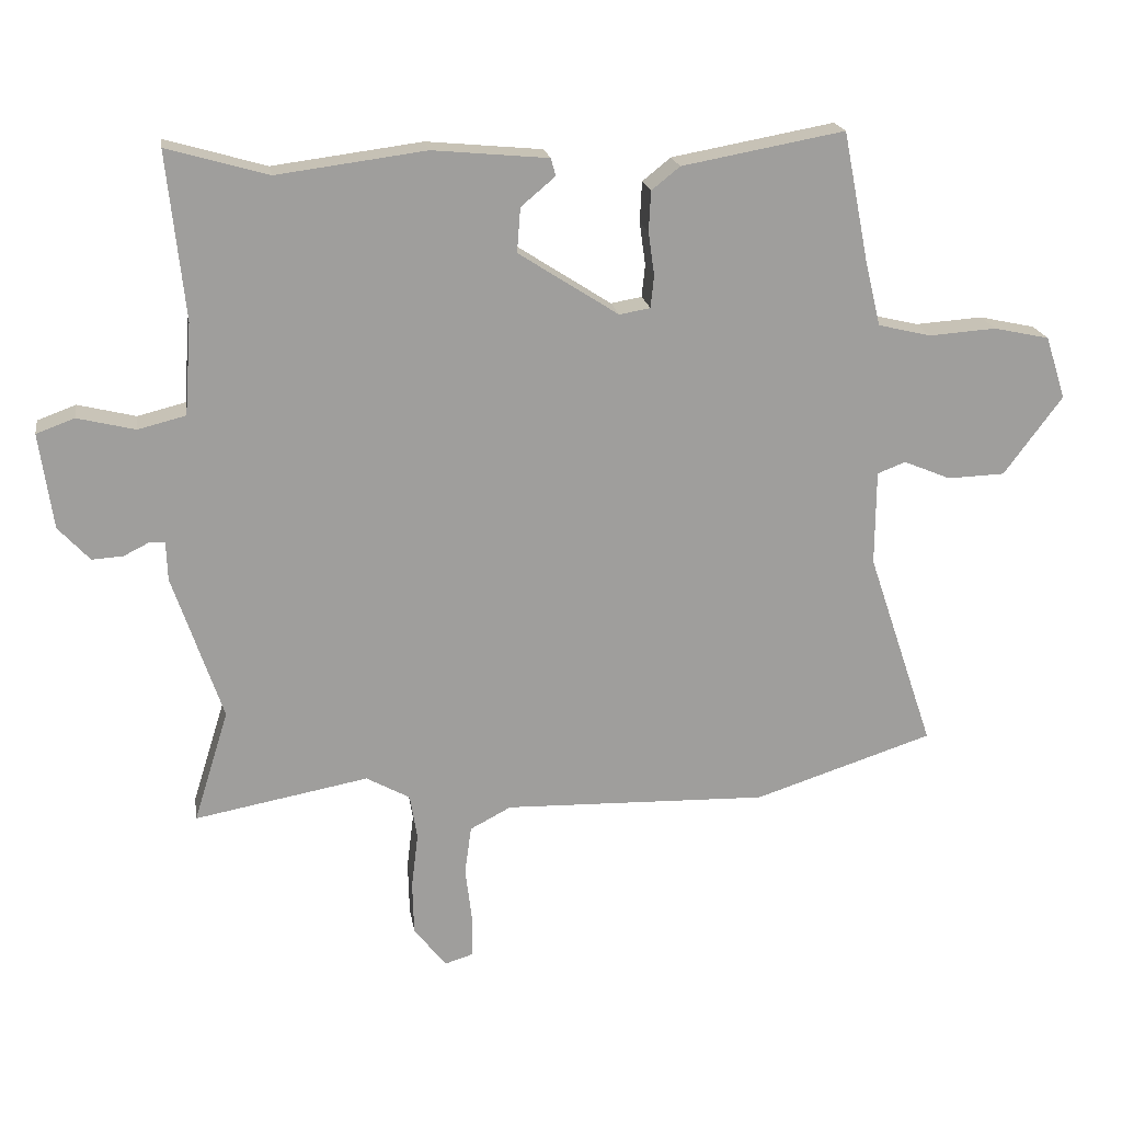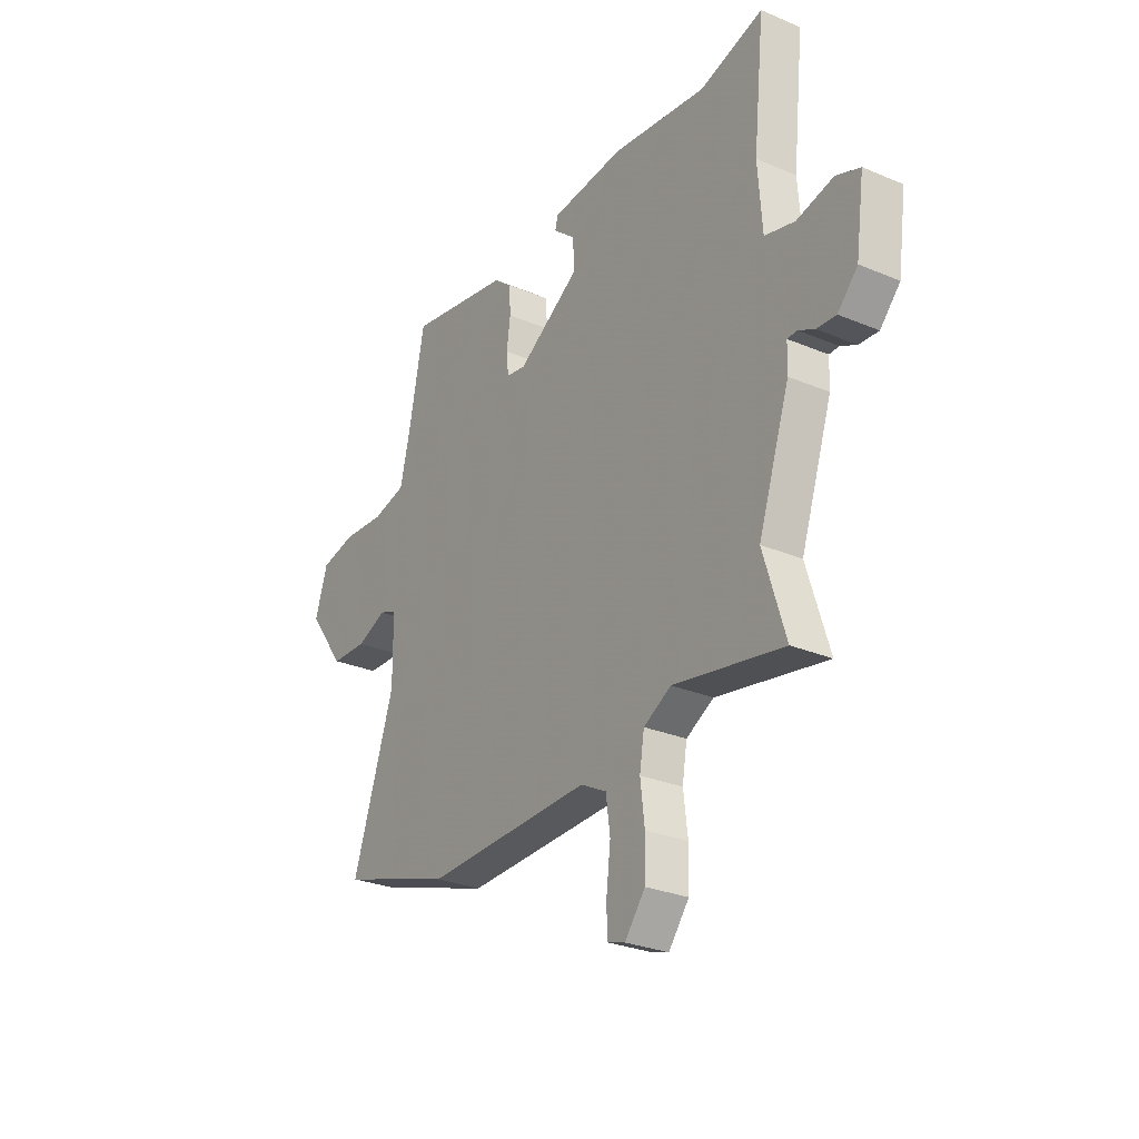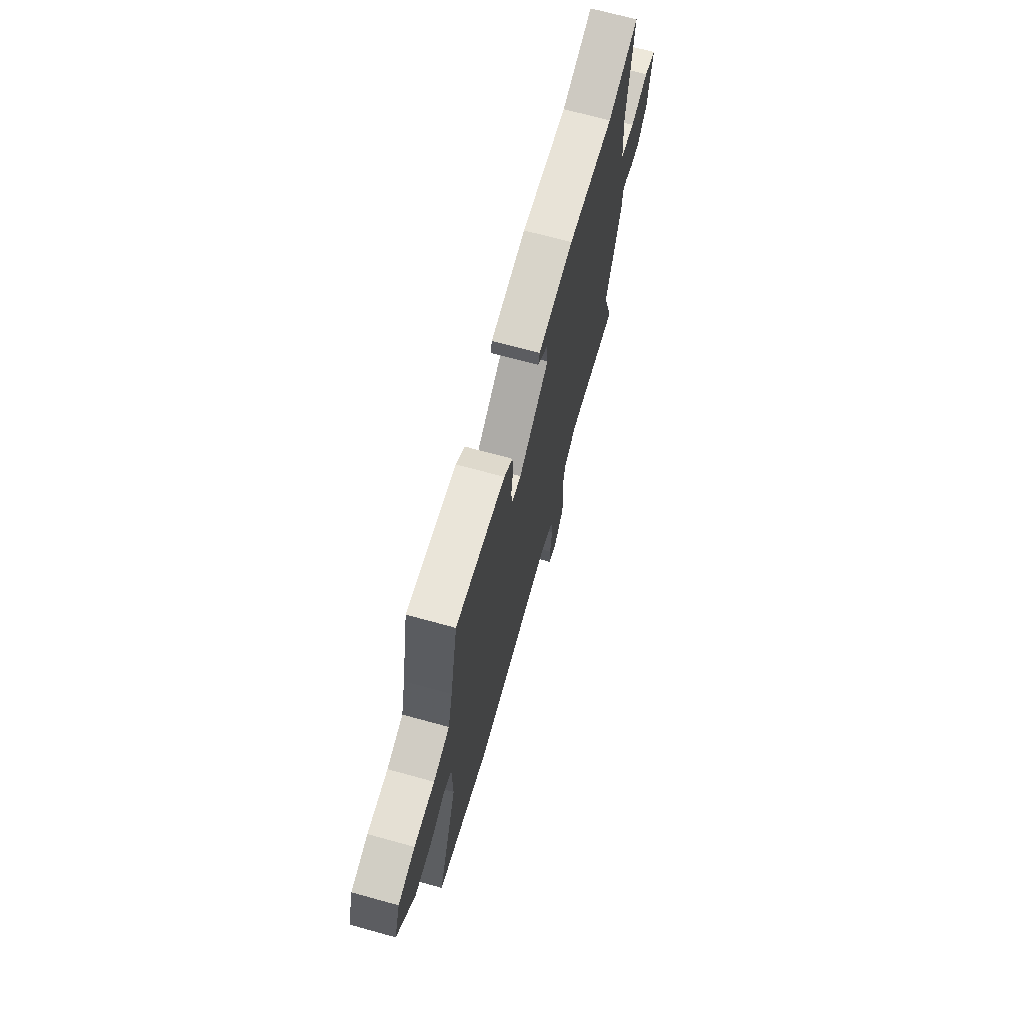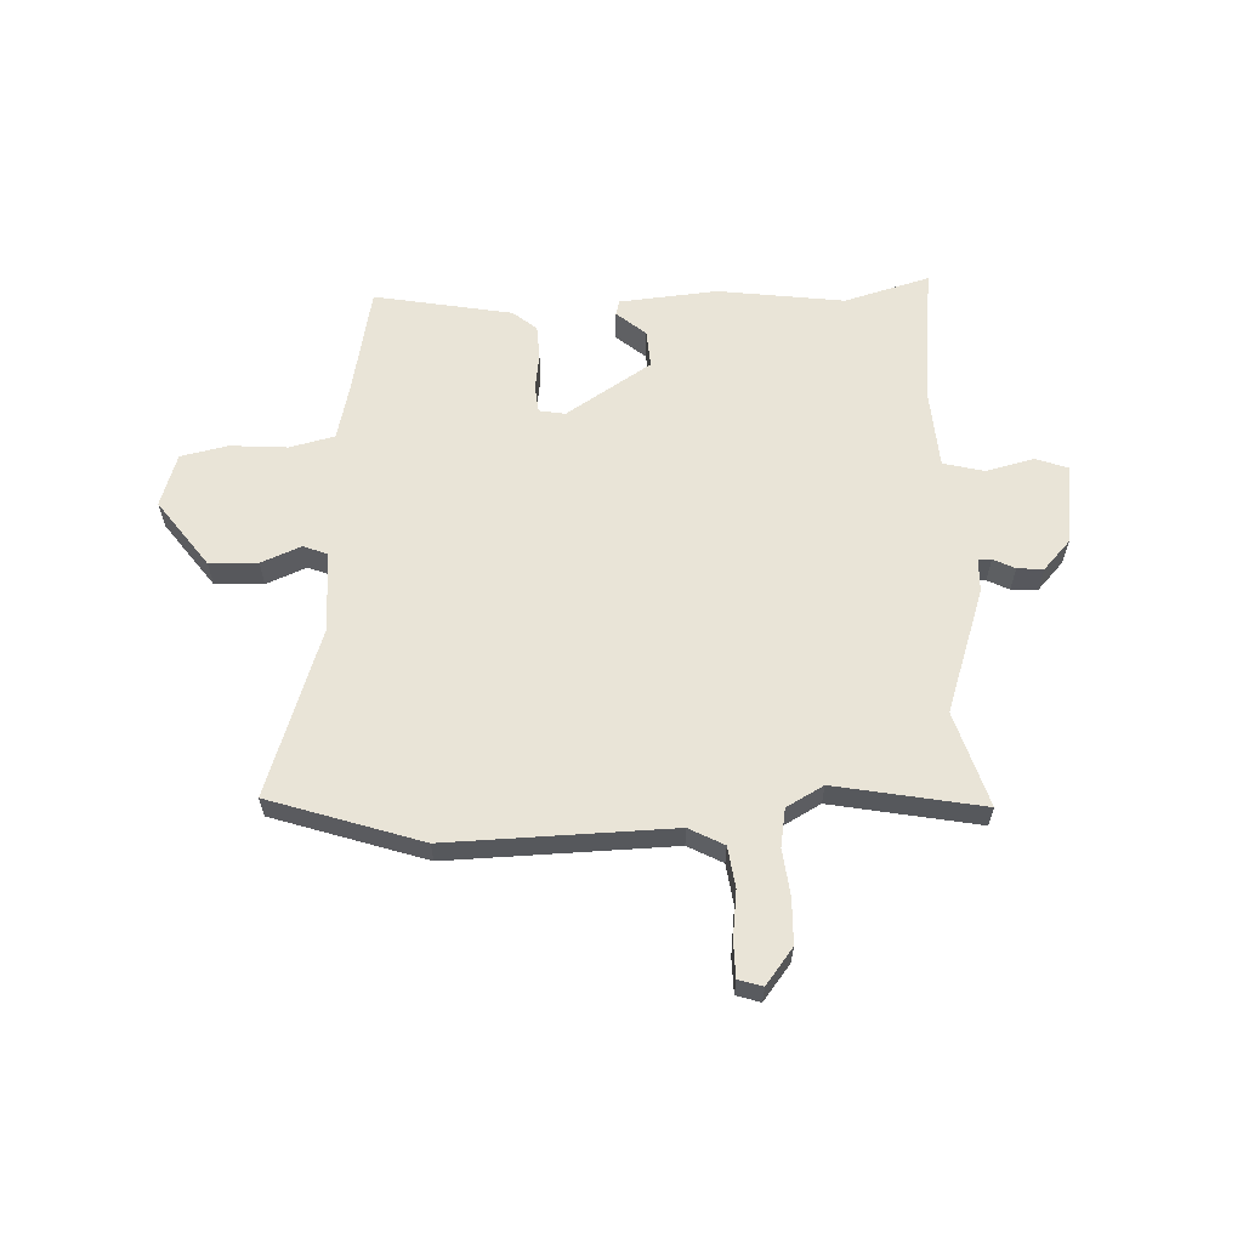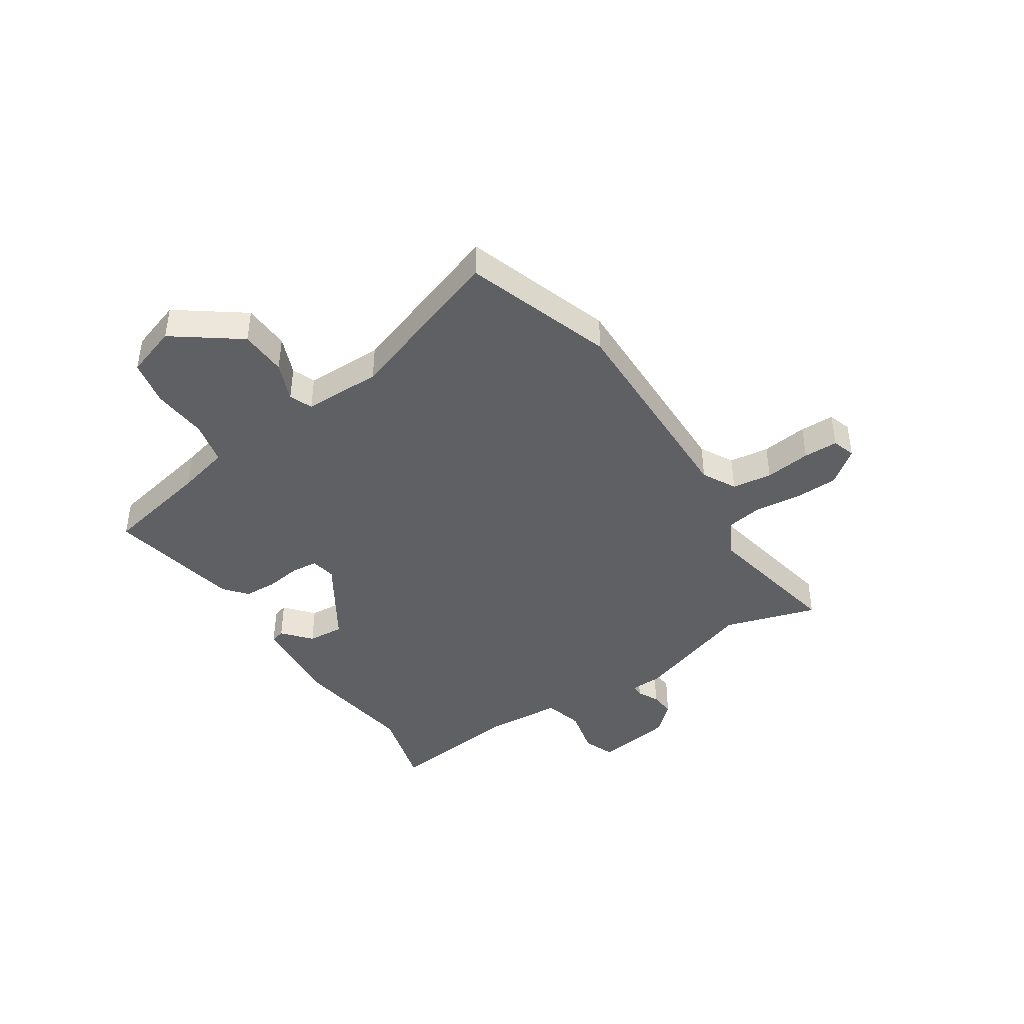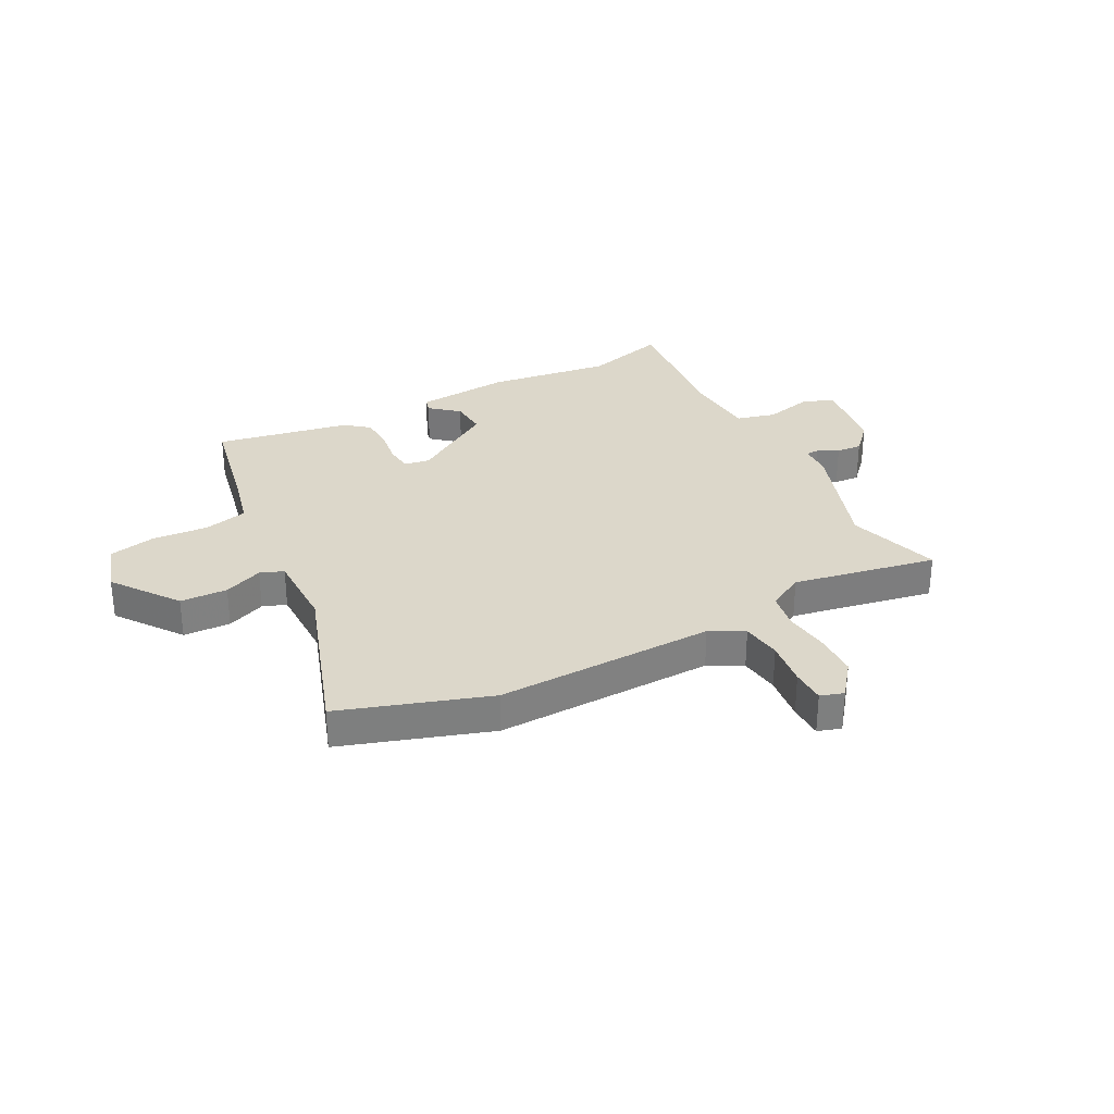
<metadata>
{"format":"obj","ext":"obj","renderer":"f3d","projection":"perspective","resolution":1024,"background":"white","views":[{"elev":19.4,"azim":-8.9,"up":"+Z"},{"elev":-28.0,"azim":-122.7,"up":"+Z"},{"elev":69.7,"azim":105.4,"up":"+Z"},{"elev":61.2,"azim":177.8,"up":"+Y"},{"elev":-42.3,"azim":123.8,"up":"+Y"},{"elev":30.8,"azim":152.6,"up":"+Y"}]}
</metadata>
<code>
v -0.505 0.07 0.502
v -0.355 0.07 0.459
v -0.133 0.07 0.488
v 0.039 0.07 0.472
v 0.046 0.07 0.446
v -0.005 0.07 0.403
v -0.01 0.07 0.337
v 0.139 0.07 0.241
v 0.185 0.07 0.249
v 0.19 0.07 0.297
v 0.181 0.07 0.361
v 0.184 0.07 0.421
v 0.226 0.07 0.455
v 0.468 0.07 0.499
v 0.506 0.07 0.306
v 0.529 0.07 0.21
v 0.608 0.07 0.191
v 0.708 0.07 0.198
v 0.791 0.07 0.18
v 0.821 0.07 0.087
v 0.734 0.07 -0.03
v 0.649 0.07 -0.033
v 0.579 0.07 -0.004
v 0.537 0.07 -0.02
v 0.536 0.07 -0.161
v 0.635 0.07 -0.456
v 0.368 0.07 -0.543
v -0.026 0.07 -0.532
v -0.087 0.07 -0.564
v -0.097 0.07 -0.636
v -0.087 0.07 -0.719
v -0.088 0.07 -0.781
v -0.13 0.07 -0.794
v -0.178 0.07 -0.732
v -0.18 0.07 -0.653
v -0.17 0.07 -0.571
v -0.181 0.07 -0.504
v -0.246 0.07 -0.468
v -0.505 0.07 -0.516
v -0.453 0.07 -0.349
v -0.527 0.07 -0.131
v -0.529 0.07 -0.073
v -0.552 0.07 -0.072
v -0.59 0.07 -0.091
v -0.636 0.07 -0.094
v -0.683 0.07 -0.043
v -0.703 0.07 0.099
v -0.646 0.07 0.12
v -0.56 0.07 0.099
v -0.489 0.07 0.117
v -0.479 0.07 0.254
v -0.505 0 0.502
v -0.355 0 0.459
v -0.133 0 0.488
v 0.039 0 0.472
v 0.046 0 0.446
v -0.005 0 0.403
v -0.01 0 0.337
v 0.139 0 0.241
v 0.185 0 0.249
v 0.19 0 0.297
v 0.181 0 0.361
v 0.184 0 0.421
v 0.226 0 0.455
v 0.468 0 0.499
v 0.506 0 0.306
v 0.529 0 0.21
v 0.608 0 0.191
v 0.708 0 0.198
v 0.791 0 0.18
v 0.821 0 0.087
v 0.734 0 -0.03
v 0.649 0 -0.033
v 0.579 0 -0.004
v 0.537 0 -0.02
v 0.536 0 -0.161
v 0.635 0 -0.456
v 0.368 0 -0.543
v -0.026 0 -0.532
v -0.087 0 -0.564
v -0.097 0 -0.636
v -0.087 0 -0.719
v -0.088 0 -0.781
v -0.13 0 -0.794
v -0.178 0 -0.732
v -0.18 0 -0.653
v -0.17 0 -0.571
v -0.181 0 -0.504
v -0.246 0 -0.468
v -0.505 0 -0.516
v -0.453 0 -0.349
v -0.527 0 -0.131
v -0.529 0 -0.073
v -0.552 0 -0.072
v -0.59 0 -0.091
v -0.636 0 -0.094
v -0.683 0 -0.043
v -0.703 0 0.099
v -0.646 0 0.12
v -0.56 0 0.099
v -0.489 0 0.117
v -0.479 0 0.254
f 46 47 48 49
f 46 49 50
f 43 44 45 46
f 42 43 46 50
f 40 41 42 50
f 38 39 40
f 37 38 40 50
f 33 34 35 36
f 33 36 37
f 30 31 32 33
f 29 30 33 37
f 28 29 37 50
f 25 26 27 28
f 24 25 28 50
f 20 21 22 23
f 18 19 20 23
f 17 18 23 24
f 16 17 24 50
f 12 13 14 15
f 10 11 12 15
f 9 10 15 16
f 8 9 16 50
f 3 4 5 6
f 2 3 6 7
f 51 1 2 7
f 7 8 50 51
f 100 99 98 97
f 101 100 97
f 97 96 95 94
f 101 97 94 93
f 101 93 92 91
f 91 90 89
f 101 91 89 88
f 87 86 85 84
f 88 87 84
f 84 83 82 81
f 88 84 81 80
f 101 88 80 79
f 79 78 77 76
f 101 79 76 75
f 74 73 72 71
f 74 71 70 69
f 75 74 69 68
f 101 75 68 67
f 66 65 64 63
f 66 63 62 61
f 67 66 61 60
f 101 67 60 59
f 57 56 55 54
f 58 57 54 53
f 58 53 52 102
f 102 101 59 58
f 1 52 53 2
f 2 53 54 3
f 3 54 55 4
f 4 55 56 5
f 5 56 57 6
f 6 57 58 7
f 7 58 59 8
f 8 59 60 9
f 9 60 61 10
f 10 61 62 11
f 11 62 63 12
f 12 63 64 13
f 13 64 65 14
f 14 65 66 15
f 15 66 67 16
f 16 67 68 17
f 17 68 69 18
f 18 69 70 19
f 19 70 71 20
f 20 71 72 21
f 21 72 73 22
f 22 73 74 23
f 23 74 75 24
f 24 75 76 25
f 25 76 77 26
f 26 77 78 27
f 27 78 79 28
f 28 79 80 29
f 29 80 81 30
f 30 81 82 31
f 31 82 83 32
f 32 83 84 33
f 33 84 85 34
f 34 85 86 35
f 35 86 87 36
f 36 87 88 37
f 37 88 89 38
f 38 89 90 39
f 39 90 91 40
f 40 91 92 41
f 41 92 93 42
f 42 93 94 43
f 43 94 95 44
f 44 95 96 45
f 45 96 97 46
f 46 97 98 47
f 47 98 99 48
f 48 99 100 49
f 49 100 101 50
f 50 101 102 51
f 51 102 52 1

</code>
